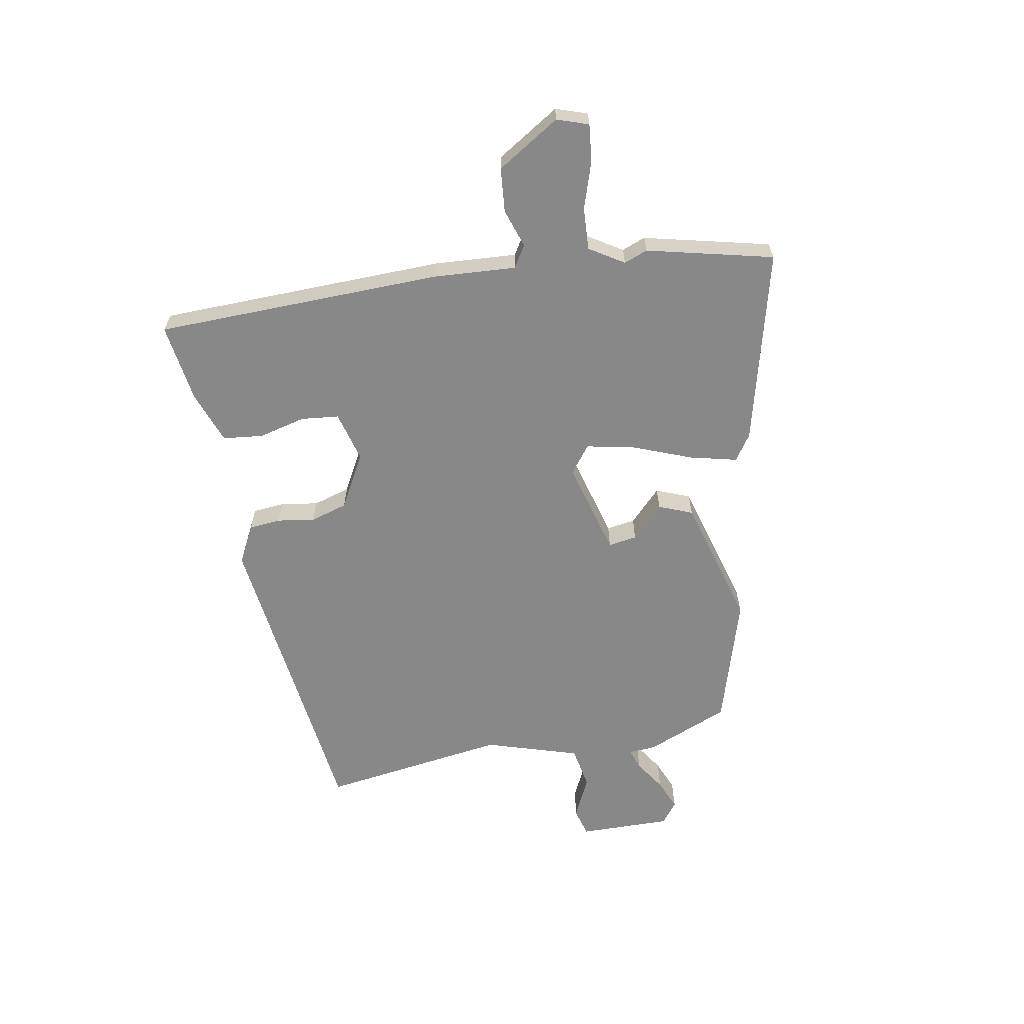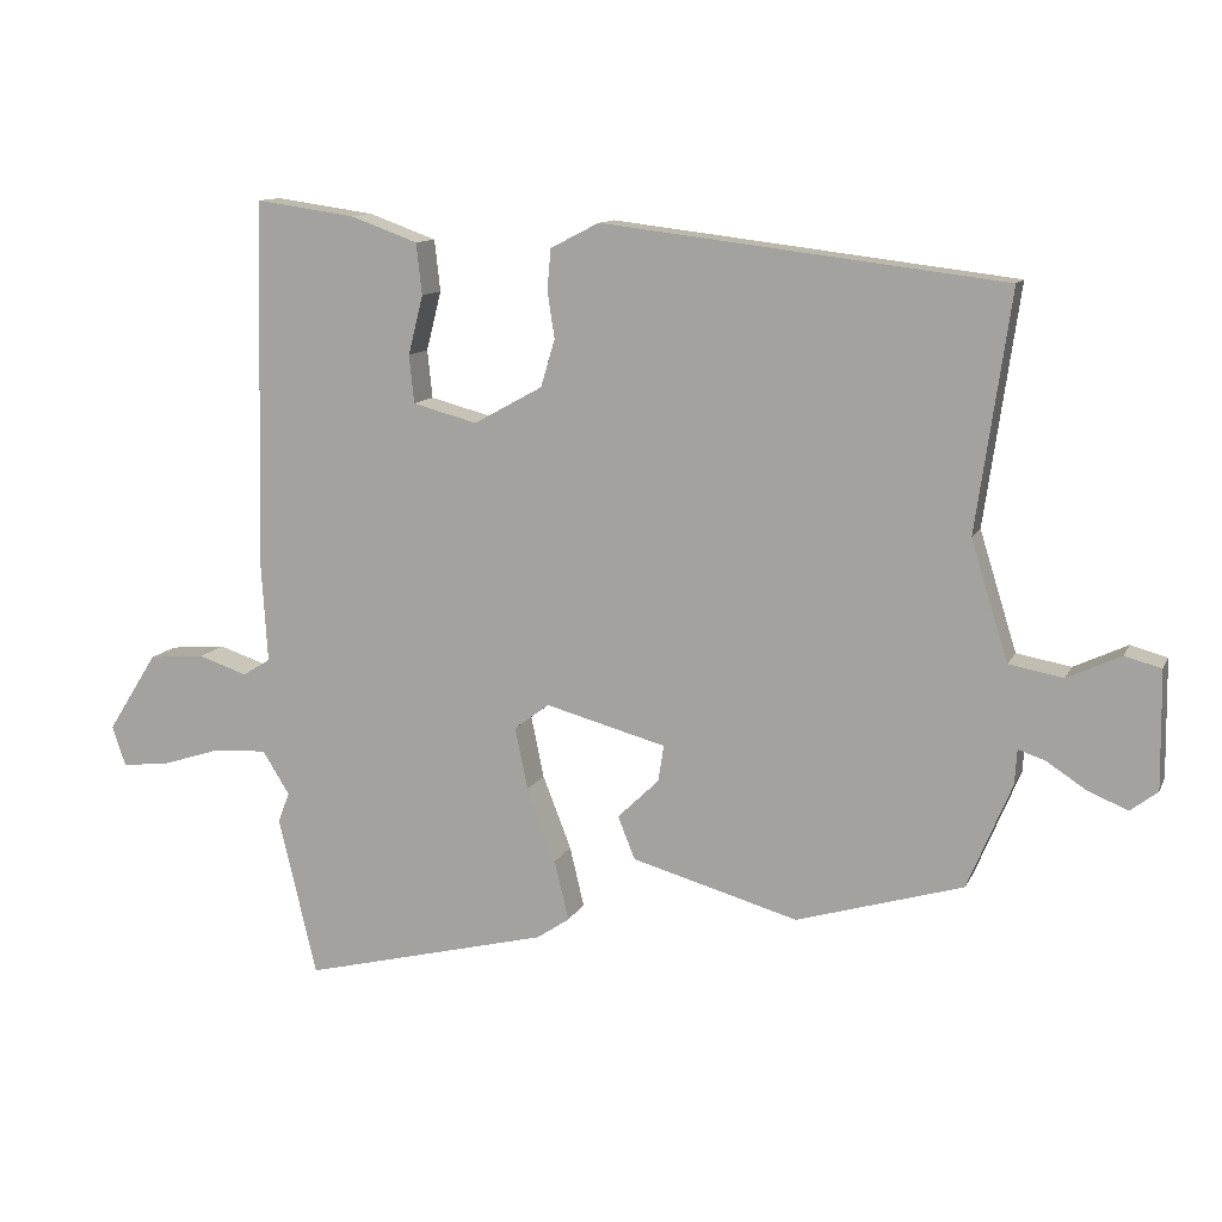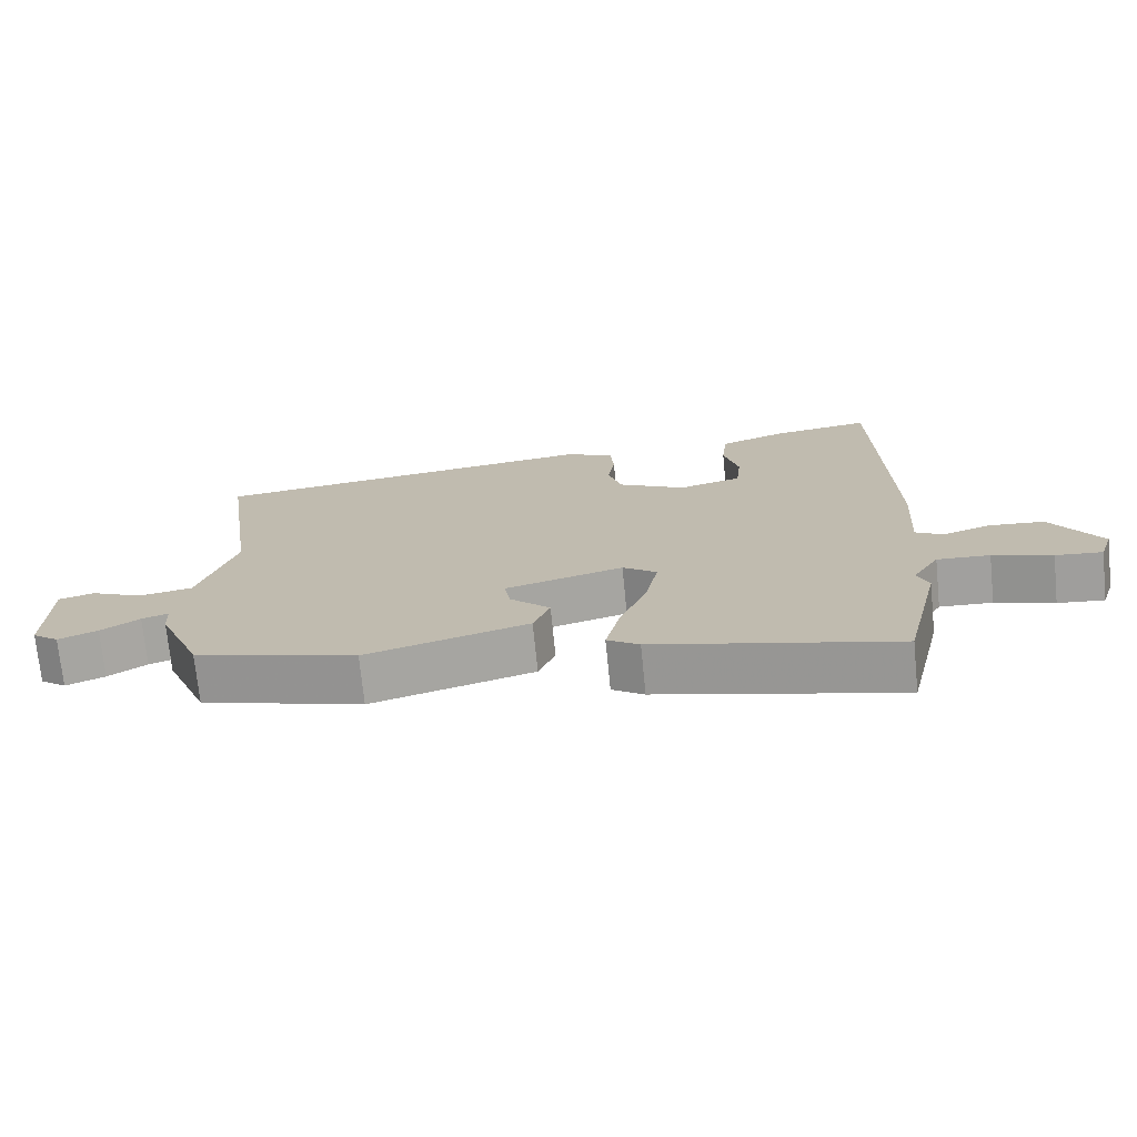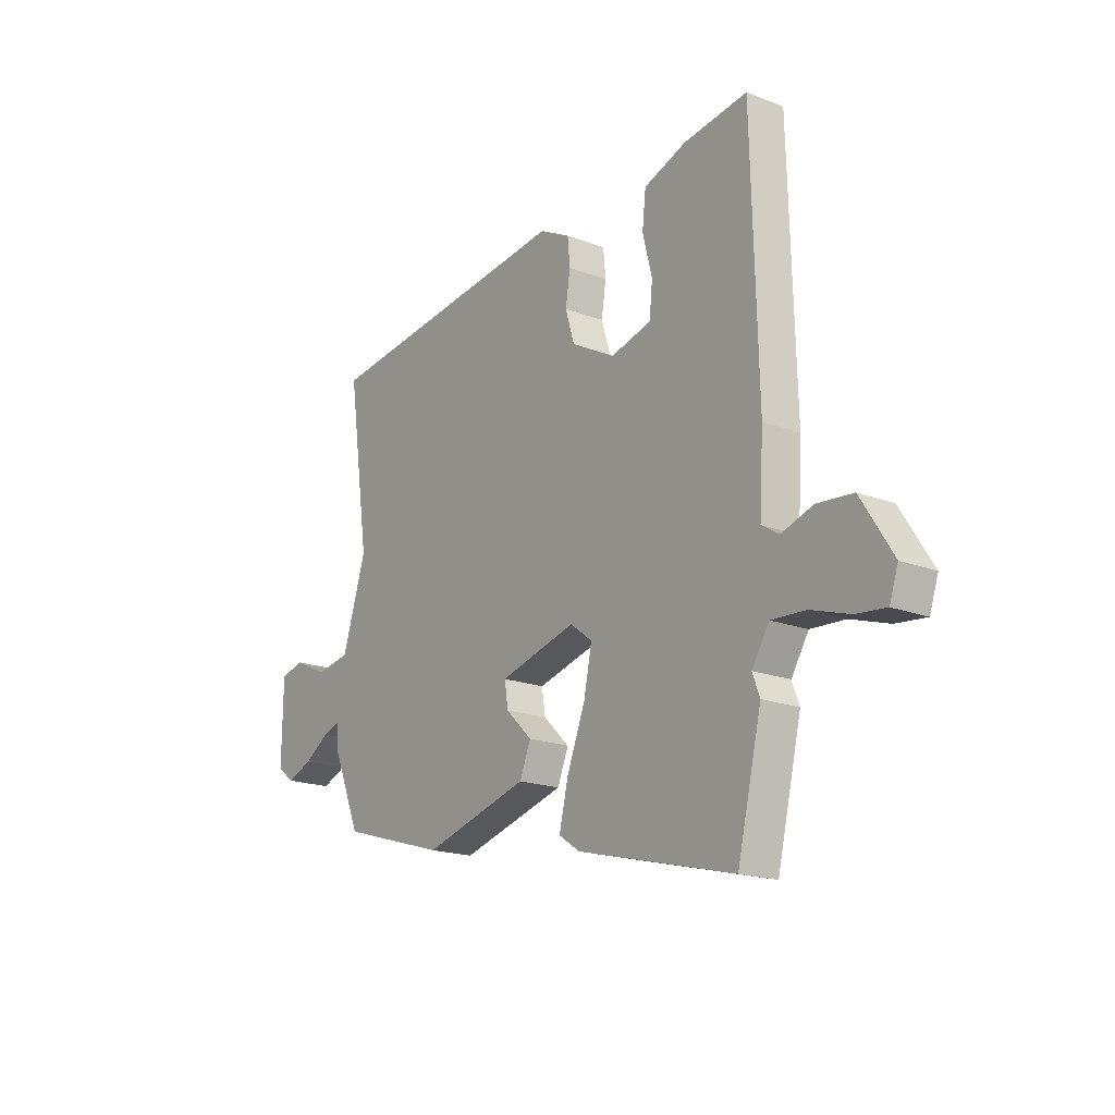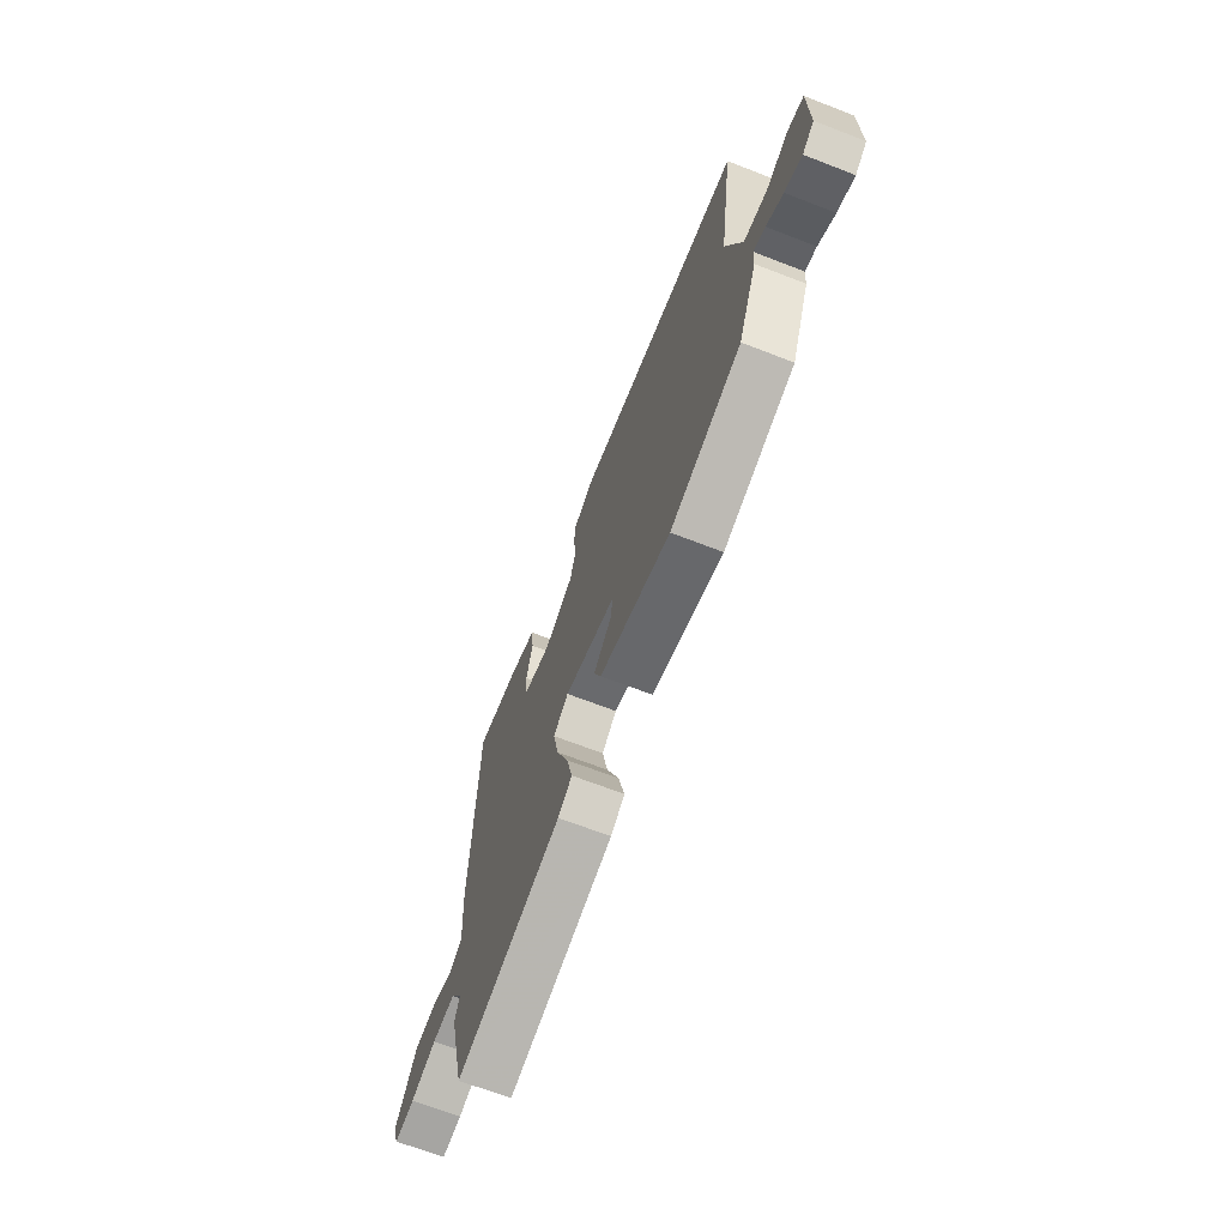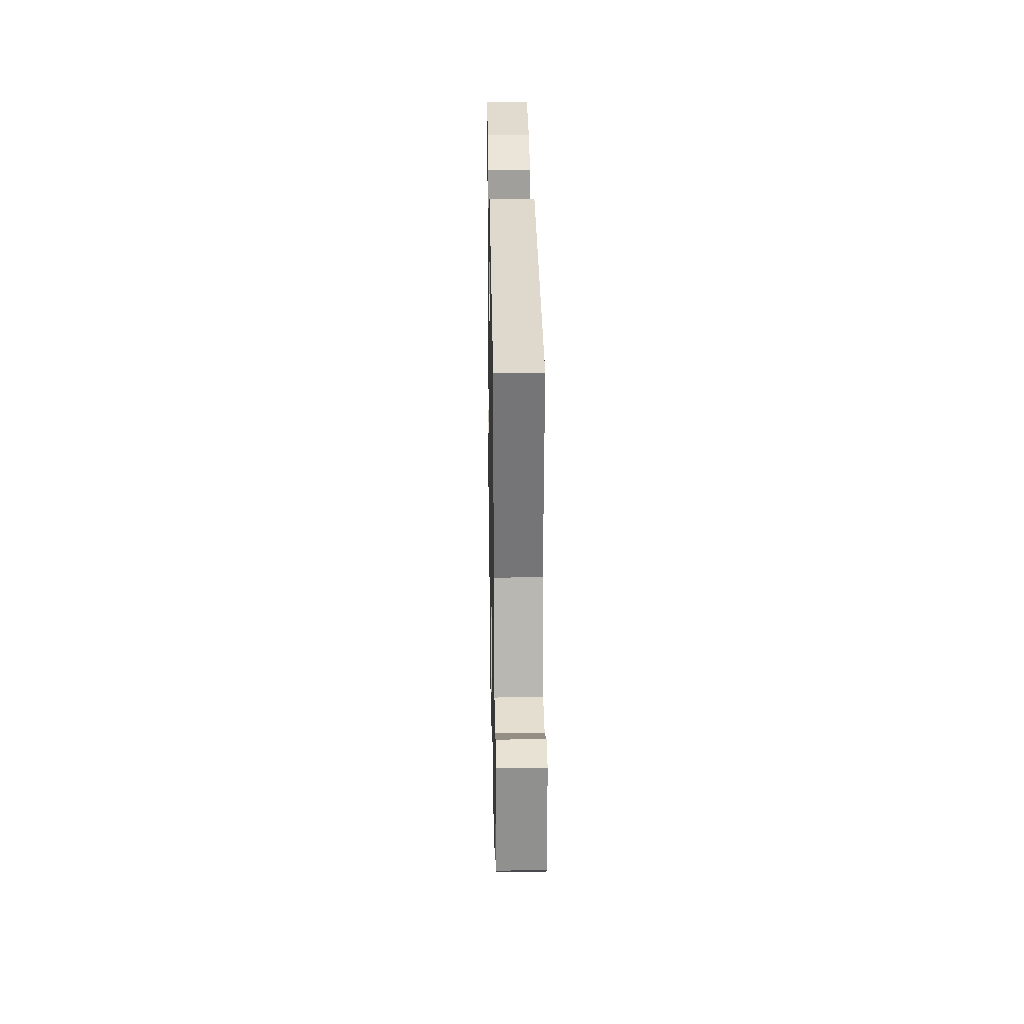
<metadata>
{"format":"obj","ext":"obj","renderer":"f3d","projection":"perspective","resolution":1024,"background":"white","views":[{"elev":-62.7,"azim":100.2,"up":"+Y"},{"elev":11.5,"azim":-162.6,"up":"+Z"},{"elev":-72.6,"azim":5.7,"up":"+Z"},{"elev":-18.4,"azim":53.6,"up":"+Z"},{"elev":-67.9,"azim":-111.2,"up":"+Z"},{"elev":25.3,"azim":-91.0,"up":"+Z"}]}
</metadata>
<code>
v 0.528 0.07 0.49
v 0.541 0.07 -0.021
v 0.532 0.07 -0.167
v 0.571 0.07 -0.191
v 0.639 0.07 -0.168
v 0.718 0.07 -0.175
v 0.788 0.07 -0.286
v 0.769 0.07 -0.342
v 0.703 0.07 -0.335
v 0.619 0.07 -0.308
v 0.544 0.07 -0.304
v 0.506 0.07 -0.365
v 0.522 0.07 -0.407
v 0.469 0.07 -0.631
v 0.123 0.07 -0.545
v 0.077 0.07 -0.514
v 0.097 0.07 -0.43
v 0.137 0.07 -0.327
v 0.155 0.07 -0.24
v 0.106 0.07 -0.203
v -0.063 0.07 -0.249
v -0.055 0.07 -0.3
v 0.003 0.07 -0.356
v -0.021 0.07 -0.416
v -0.254 0.07 -0.482
v -0.487 0.07 -0.413
v -0.549 0.07 -0.265
v -0.552 0.07 -0.216
v -0.59 0.07 -0.229
v -0.645 0.07 -0.265
v -0.701 0.07 -0.288
v -0.739 0.07 -0.259
v -0.737 0.07 -0.094
v -0.686 0.07 -0.08
v -0.611 0.07 -0.115
v -0.535 0.07 -0.101
v -0.483 0.07 0.066
v -0.531 0.07 0.399
v 0.031 0.07 0.467
v 0.099 0.07 0.432
v 0.104 0.07 0.375
v 0.094 0.07 0.309
v 0.114 0.07 0.243
v 0.21 0.07 0.19
v 0.3 0.07 0.214
v 0.307 0.07 0.281
v 0.286 0.07 0.364
v 0.294 0.07 0.436
v 0.388 0.07 0.47
v 0.528 0 0.49
v 0.541 0 -0.021
v 0.532 0 -0.167
v 0.571 0 -0.191
v 0.639 0 -0.168
v 0.718 0 -0.175
v 0.788 0 -0.286
v 0.769 0 -0.342
v 0.703 0 -0.335
v 0.619 0 -0.308
v 0.544 0 -0.304
v 0.506 0 -0.365
v 0.522 0 -0.407
v 0.469 0 -0.631
v 0.123 0 -0.545
v 0.077 0 -0.514
v 0.097 0 -0.43
v 0.137 0 -0.327
v 0.155 0 -0.24
v 0.106 0 -0.203
v -0.063 0 -0.249
v -0.055 0 -0.3
v 0.003 0 -0.356
v -0.021 0 -0.416
v -0.254 0 -0.482
v -0.487 0 -0.413
v -0.549 0 -0.265
v -0.552 0 -0.216
v -0.59 0 -0.229
v -0.645 0 -0.265
v -0.701 0 -0.288
v -0.739 0 -0.259
v -0.737 0 -0.094
v -0.686 0 -0.08
v -0.611 0 -0.115
v -0.535 0 -0.101
v -0.483 0 0.066
v -0.531 0 0.399
v 0.031 0 0.467
v 0.099 0 0.432
v 0.104 0 0.375
v 0.094 0 0.309
v 0.114 0 0.243
v 0.21 0 0.19
v 0.3 0 0.214
v 0.307 0 0.281
v 0.286 0 0.364
v 0.294 0 0.436
v 0.388 0 0.47
f 46 47 48 49
f 45 46 49 1
f 39 40 41 42
f 37 38 39 42
f 36 37 42 43
f 32 33 34 35
f 32 35 36
f 29 30 31 32
f 28 29 32 36
f 22 23 24 25
f 21 22 25 26
f 15 16 17 18
f 15 18 19
f 12 13 14 15
f 11 12 15 19
f 10 11 19 20
f 8 9 10
f 7 8 10
f 4 5 6 7
f 4 7 10 20
f 45 1 2 3
f 44 45 3
f 43 44 3
f 36 43 3
f 21 26 27 28
f 20 21 28 36
f 3 4 20 36
f 98 97 96 95
f 50 98 95 94
f 91 90 89 88
f 91 88 87 86
f 92 91 86 85
f 84 83 82 81
f 85 84 81
f 81 80 79 78
f 85 81 78 77
f 74 73 72 71
f 75 74 71 70
f 67 66 65 64
f 68 67 64
f 64 63 62 61
f 68 64 61 60
f 69 68 60 59
f 59 58 57
f 59 57 56
f 56 55 54 53
f 69 59 56 53
f 52 51 50 94
f 52 94 93
f 52 93 92
f 52 92 85
f 77 76 75 70
f 85 77 70 69
f 85 69 53 52
f 1 50 51 2
f 2 51 52 3
f 3 52 53 4
f 4 53 54 5
f 5 54 55 6
f 6 55 56 7
f 7 56 57 8
f 8 57 58 9
f 9 58 59 10
f 10 59 60 11
f 11 60 61 12
f 12 61 62 13
f 13 62 63 14
f 14 63 64 15
f 15 64 65 16
f 16 65 66 17
f 17 66 67 18
f 18 67 68 19
f 19 68 69 20
f 20 69 70 21
f 21 70 71 22
f 22 71 72 23
f 23 72 73 24
f 24 73 74 25
f 25 74 75 26
f 26 75 76 27
f 27 76 77 28
f 28 77 78 29
f 29 78 79 30
f 30 79 80 31
f 31 80 81 32
f 32 81 82 33
f 33 82 83 34
f 34 83 84 35
f 35 84 85 36
f 36 85 86 37
f 37 86 87 38
f 38 87 88 39
f 39 88 89 40
f 40 89 90 41
f 41 90 91 42
f 42 91 92 43
f 43 92 93 44
f 44 93 94 45
f 45 94 95 46
f 46 95 96 47
f 47 96 97 48
f 48 97 98 49
f 49 98 50 1

</code>
